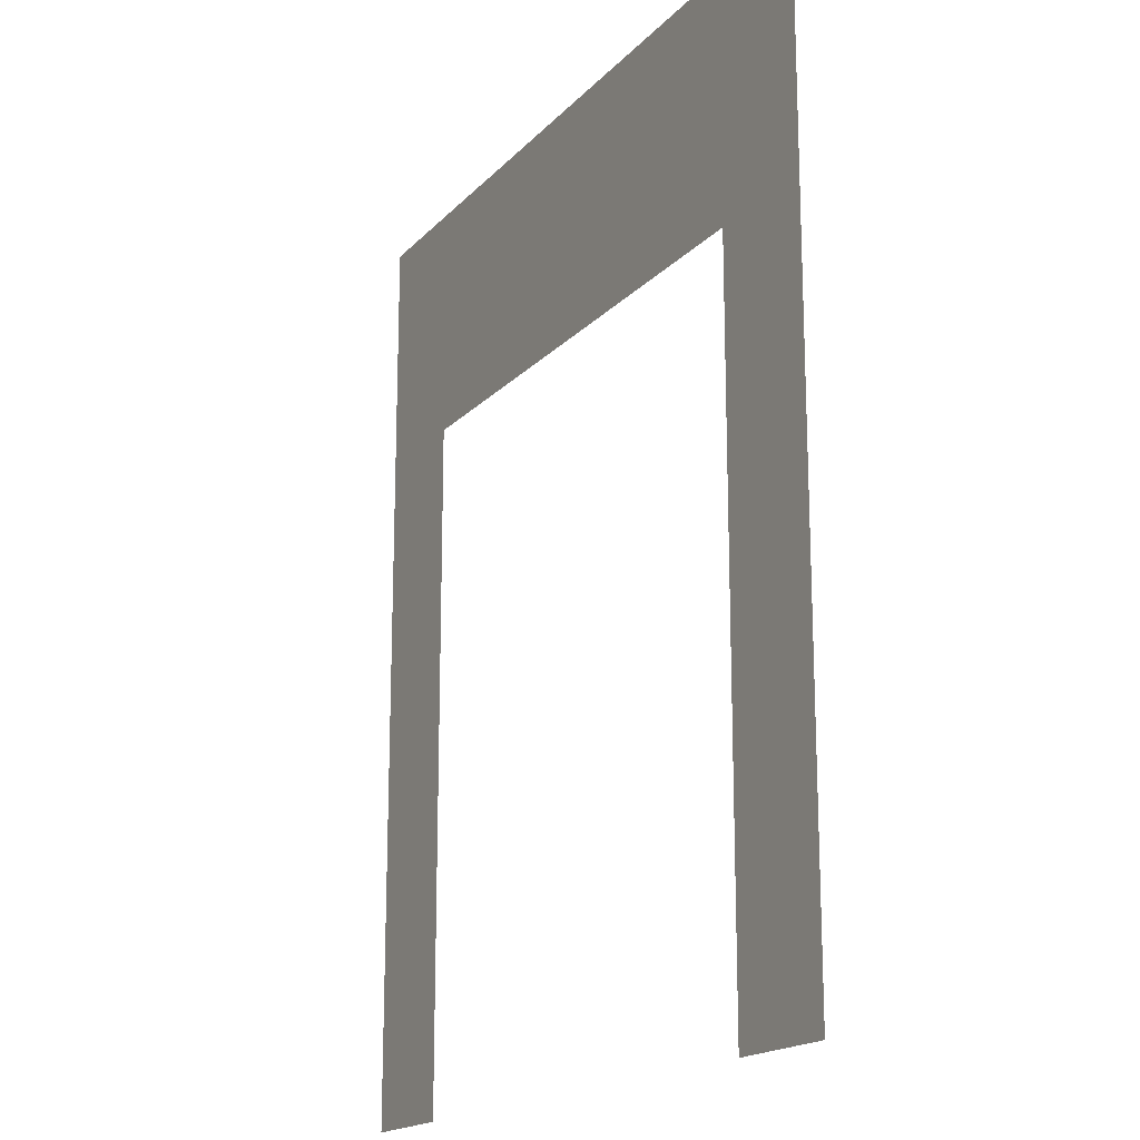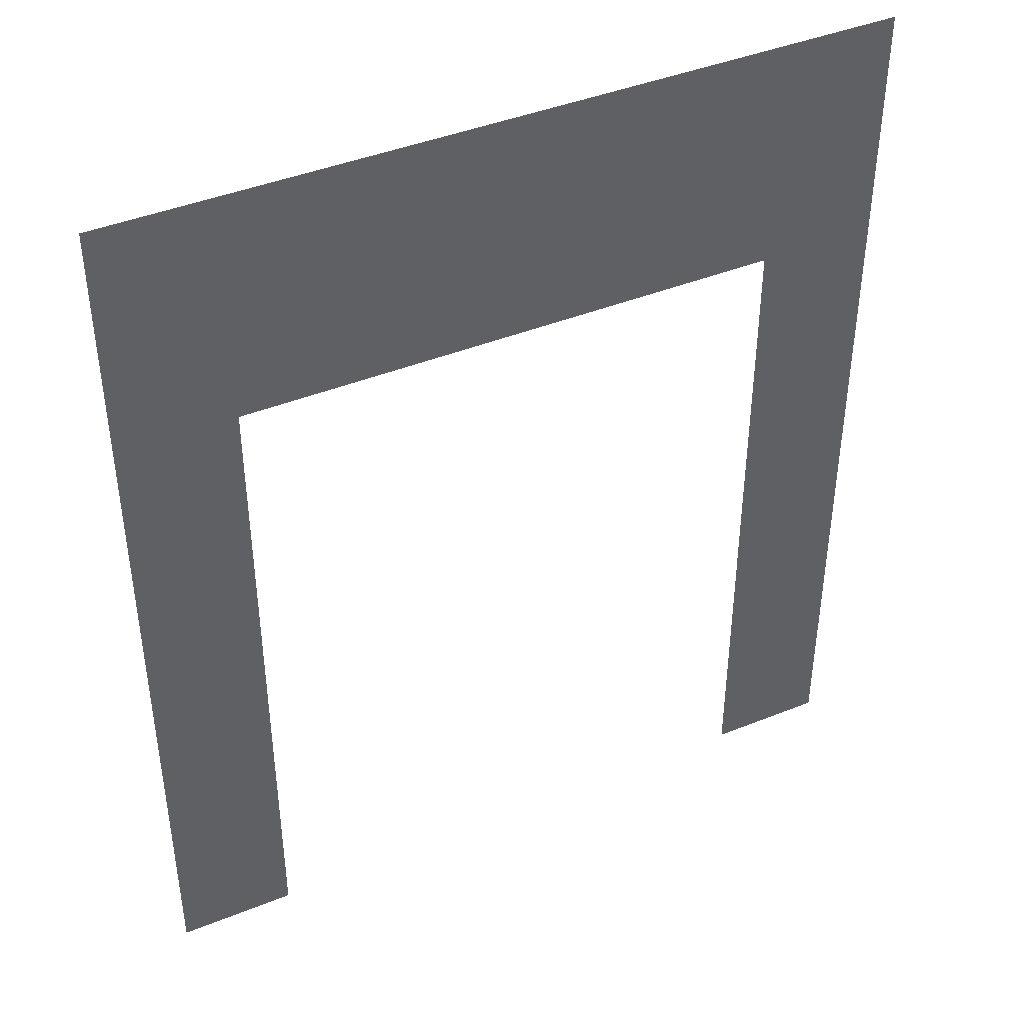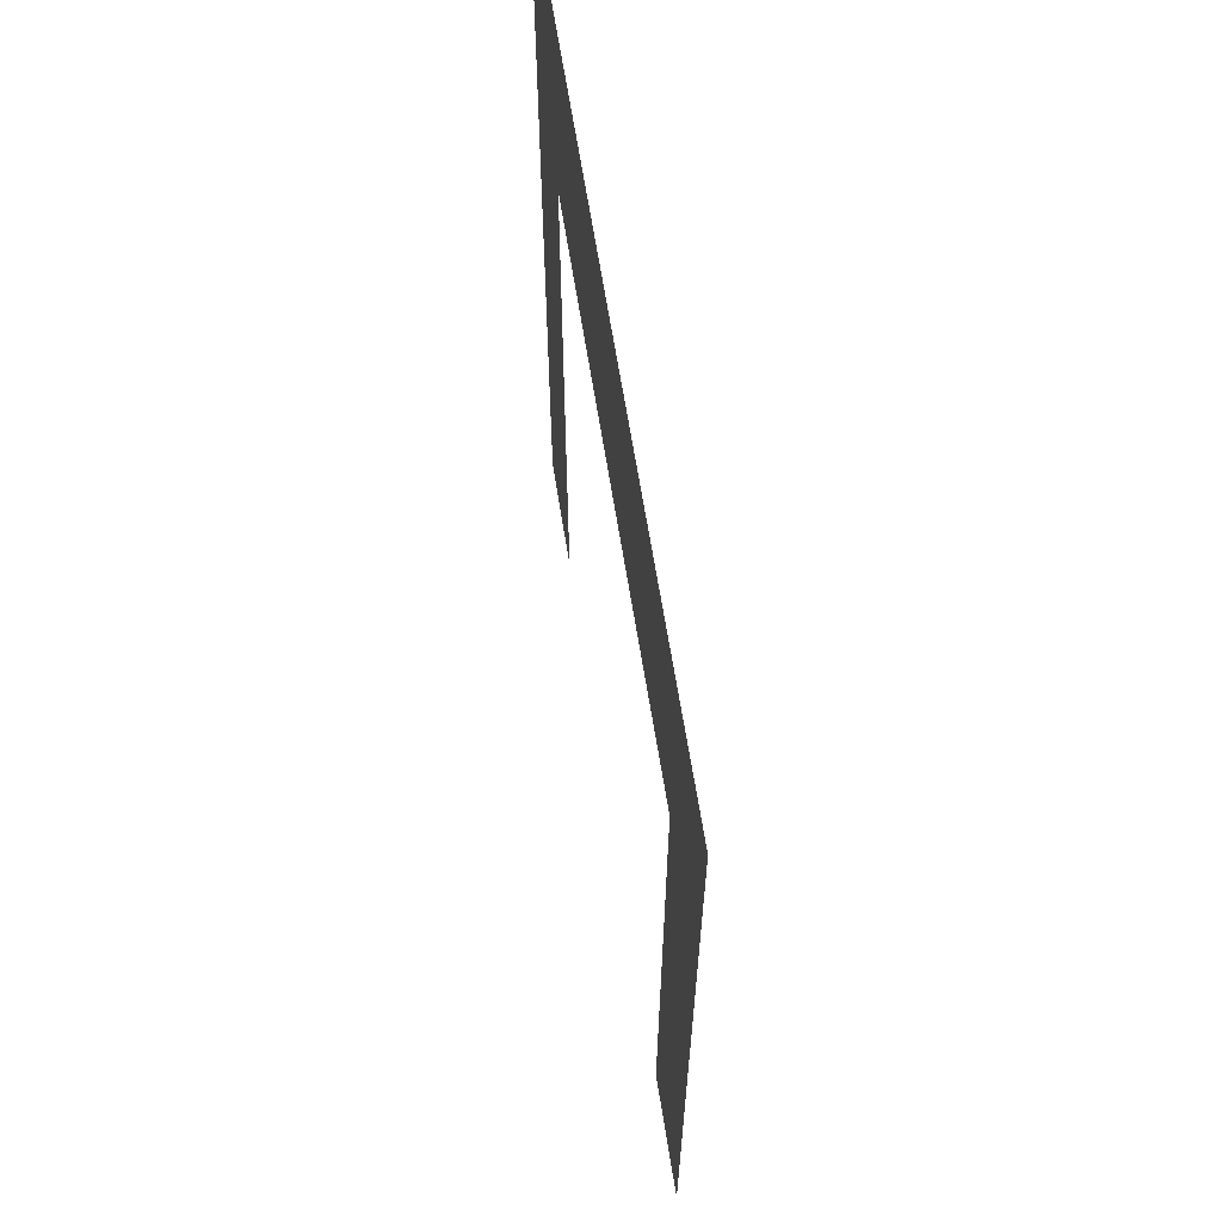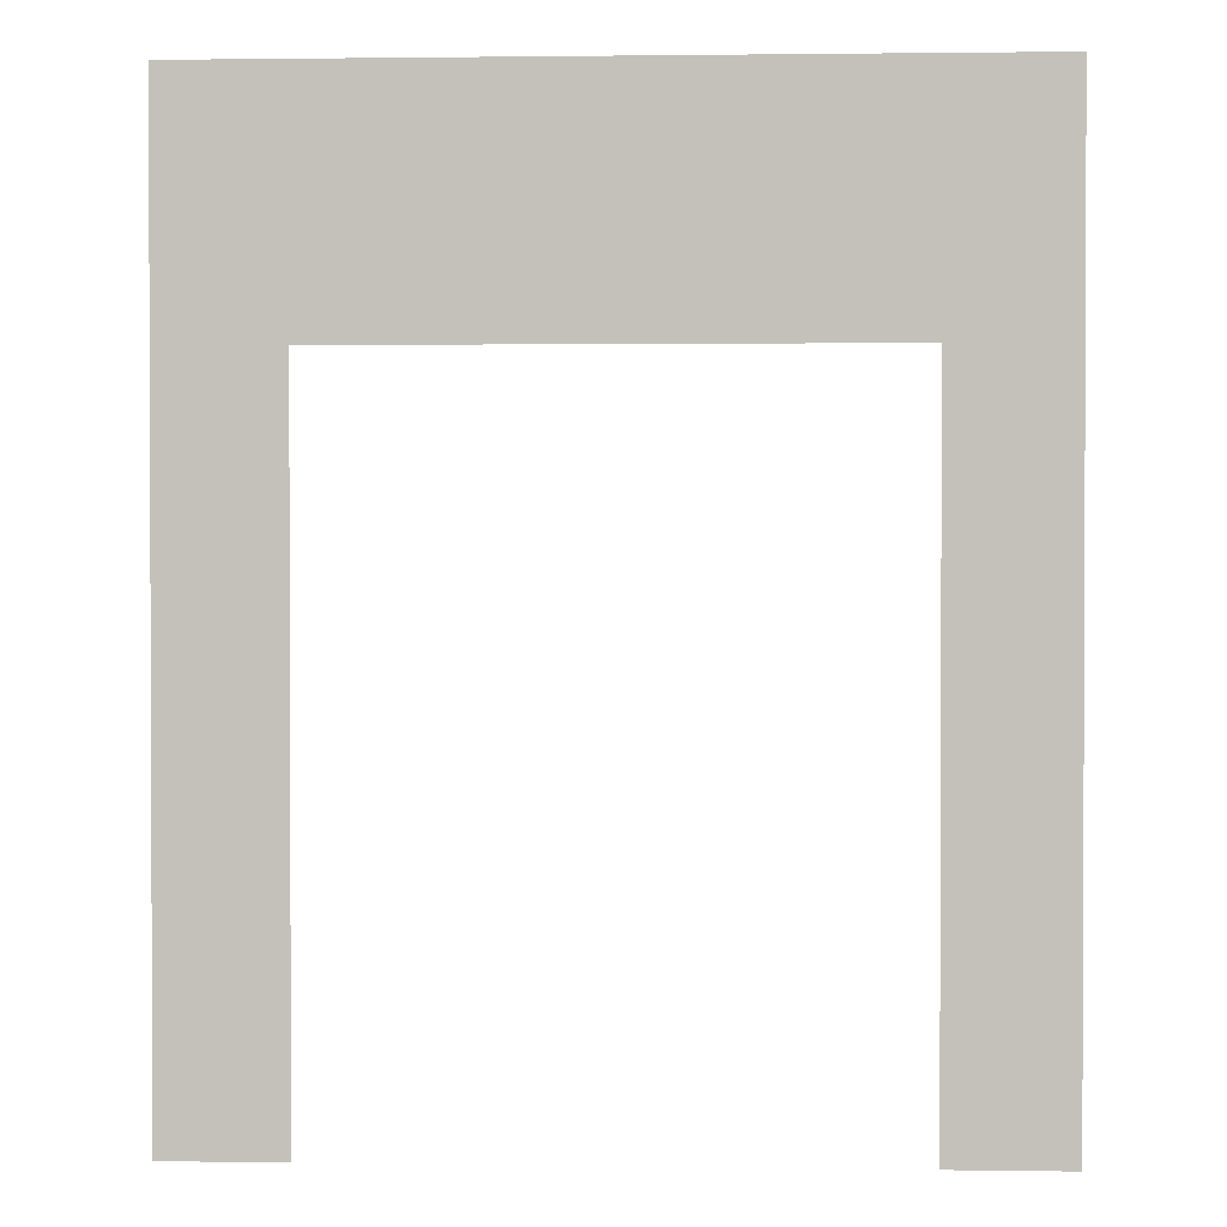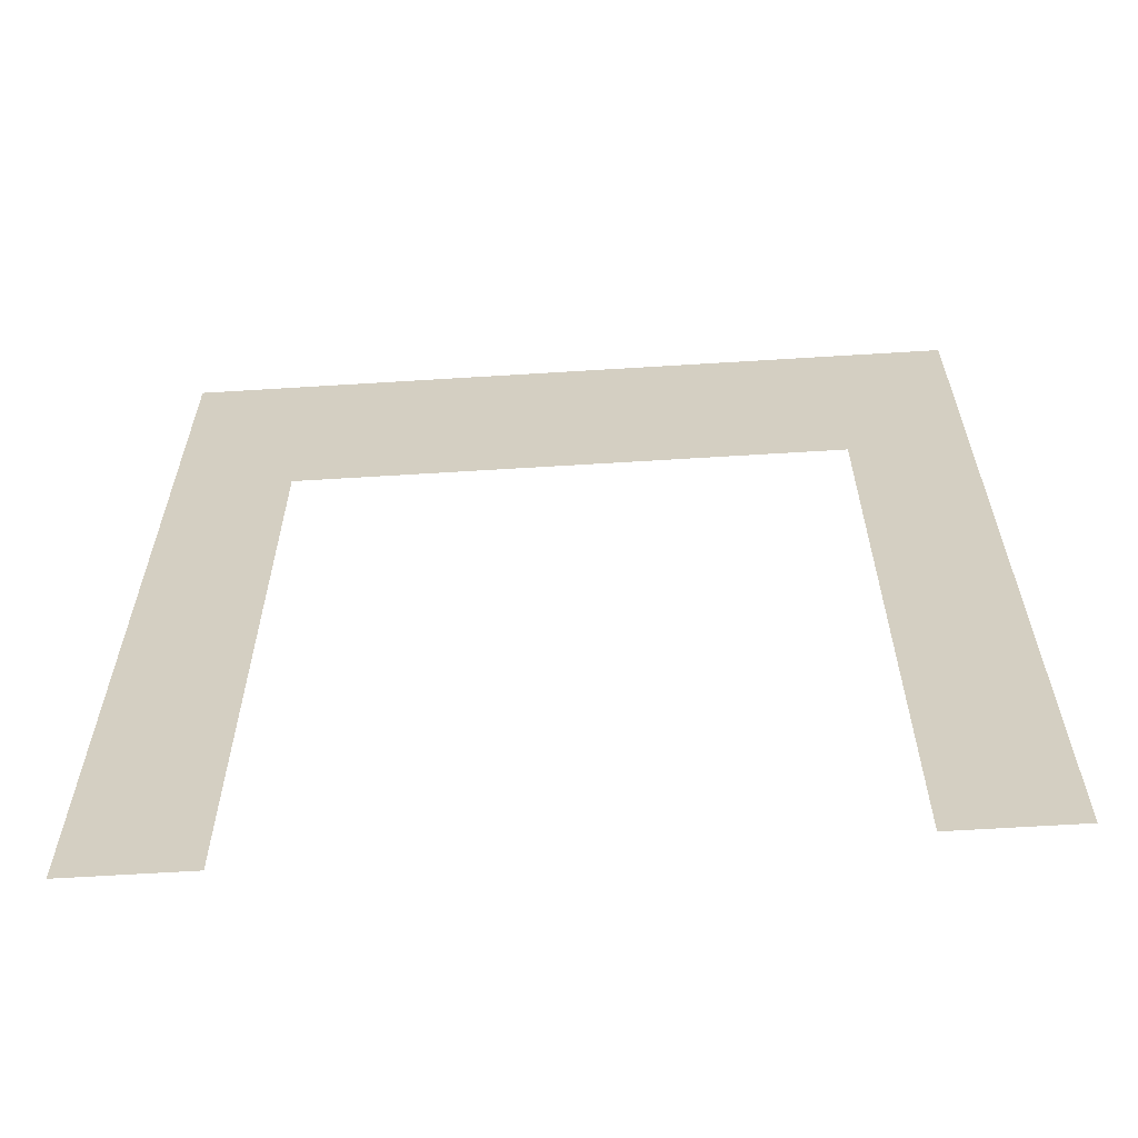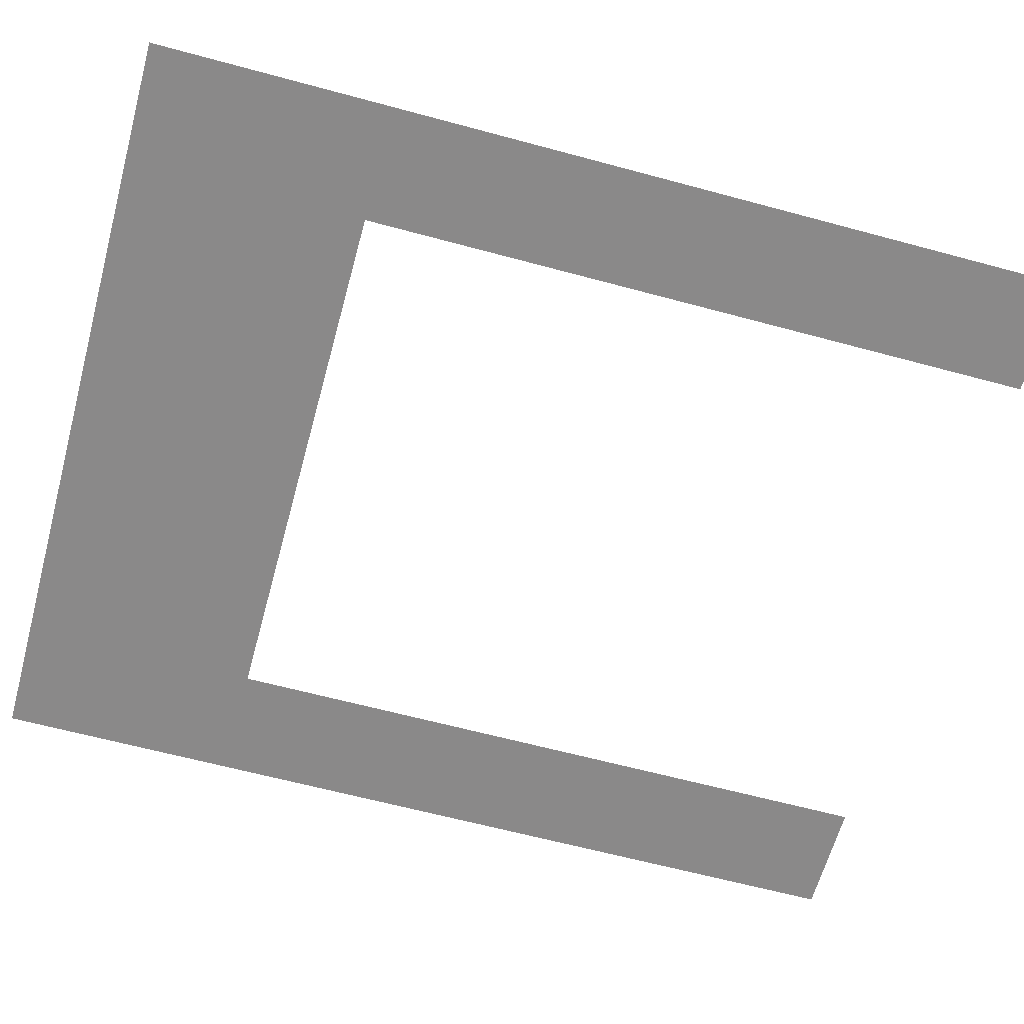
<metadata>
{"format":"obj","ext":"obj","renderer":"f3d","projection":"perspective","resolution":1024,"background":"white","views":[{"elev":-17.6,"azim":-118.0,"up":"+Y"},{"elev":42.7,"azim":-25.6,"up":"+Y"},{"elev":65.0,"azim":-99.0,"up":"+Y"},{"elev":1.3,"azim":-177.1,"up":"+Y"},{"elev":-63.2,"azim":3.6,"up":"+Y"},{"elev":-63.3,"azim":-105.3,"up":"+Z"}]}
</metadata>
<code>
v -100 400 0
v 100 400 0
v -69.74 400 0
v 69.74 400 0
v 100 338.7 0
v 69.74 338.7 0
v -69.74 338.7 0
v -100 338.7 0
v -100 162.4 0
v -69.74 162.4 0
v 69.74 162.4 0
v 100 162.4 0
f 9 10 7 8
f 6 11 12 5
f 4 6 5 2
f 3 7 6 4
f 8 7 3 1

</code>
